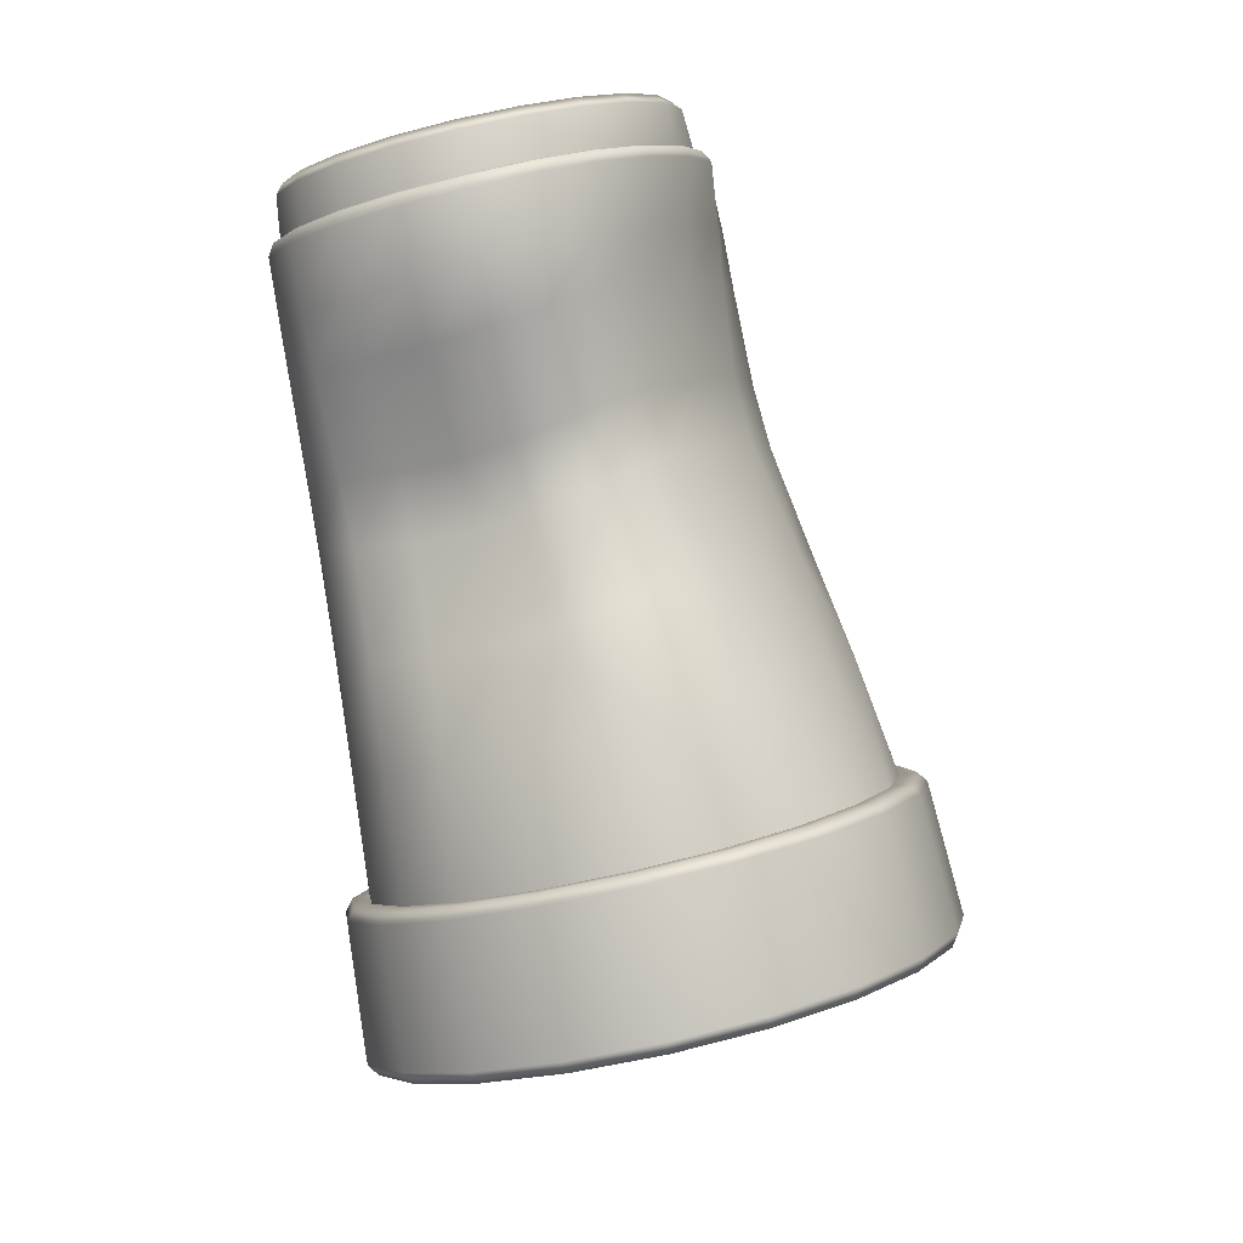
<metadata>
{"format":"obj","ext":"obj","renderer":"f3d","projection":"perspective","resolution":1024,"background":"white","views":[{"elev":-33.7,"azim":99.0,"up":"+Z"}]}
</metadata>
<code>
g default
v 0.09532 0.9418 -1.019
v 0.309 0.7363 -1.216
v 0.4454 0.4556 -1.368
v 0.4911 0.1182 -1.459
v 0.4417 -0.2372 -1.48
v 0.3019 -0.5737 -1.43
v 0.08559 -0.8552 -1.313
v -0.1862 -1.052 -1.141
v -0.4869 -1.141 -0.9303
v -0.7869 -1.115 -0.7018
v -1.057 -0.9766 -0.4779
v -1.271 -0.7407 -0.2805
v -1.407 -0.4335 -0.1289
v -1.453 -0.08828 -0.03798
v -1.403 0.2593 -0.01658
v -1.264 0.5751 -0.06683
v -1.047 0.831 -0.1838
v -0.7755 1.006 -0.356
v -0.4748 1.088 -0.5667
v -0.1748 1.064 -0.7952
v 1.358 0.4331 1.359
v 1.567 0.3185 1.186
v 1.126 0.4794 1.536
v 0.8936 0.4371 1.699
v 0.6834 0.3008 1.832
v 0.516 0.09645 1.922
v 0.4079 -0.1549 1.961
v 0.3697 -0.4289 1.945
v 0.405 -0.6983 1.874
v 0.5105 -0.9358 1.757
v 0.6758 -1.117 1.604
v 0.8848 -1.225 1.431
v 1.117 -1.247 1.254
v 1.349 -1.182 1.091
v 1.56 -1.038 0.9582
v 1.727 -0.8277 0.8677
v 1.835 -0.5743 0.8288
v 1.873 -0.3041 0.8454
v 1.838 -0.0564 0.9158
v 1.733 0.1527 1.033
v 1.44 0.2863 1.014
v 1.606 0.1275 0.8613
v 1.712 -0.06418 0.7438
v 1.746 -0.29 0.6737
v 1.705 -0.544 0.6584
v 1.6 -0.7979 0.6959
v 1.433 -1.009 0.7863
v 1.222 -1.154 0.9199
v 0.9891 -1.219 1.083
v 0.7565 -1.197 1.26
v 0.5471 -1.089 1.434
v 0.3815 -0.9071 1.587
v 0.2758 -0.6687 1.704
v 0.2403 -0.3984 1.775
v 0.2794 -0.1231 1.789
v 0.3872 0.1294 1.752
v 0.5547 0.3341 1.662
v 0.7654 0.4527 1.528
v 0.9984 0.4716 1.365
v 1.231 0.4074 1.188
v 1.564 0.3676 1.122
v 1.578 0.3445 1.172
v 1.742 0.192 0.9586
v 1.749 0.1733 1.014
v 1.855 -0.02726 0.8327
v 1.858 -0.04238 0.8925
v 1.893 -0.2881 0.7572
v 1.895 -0.2985 0.8197
v 1.852 -0.5769 0.7394
v 1.855 -0.5784 0.8025
v 1.736 -0.8498 0.7811
v 1.743 -0.841 0.8428
v 1.556 -1.076 0.8783
v 1.57 -1.058 0.9364
v 1.33 -1.232 1.021
v 1.353 -1.209 1.074
v 1.081 -1.302 1.196
v 1.112 -1.276 1.243
v 0.8316 -1.278 1.386
v 0.8716 -1.253 1.426
v 0.6073 -1.163 1.572
v 0.6554 -1.142 1.605
v 0.4299 -0.9672 1.736
v 0.4843 -0.9535 1.763
v 0.3166 -0.7116 1.862
v 0.3751 -0.7074 1.884
v 0.2787 -0.4217 1.937
v 0.3385 -0.4284 1.957
v 0.3197 -0.1268 1.955
v 0.3781 -0.1444 1.974
v 0.4358 0.1437 1.913
v 0.49 0.1159 1.934
v 0.6154 0.3636 1.816
v 0.6632 0.3277 1.841
v 0.8411 0.5081 1.673
v 0.8808 0.4688 1.703
v 1.091 0.5479 1.498
v 1.121 0.5122 1.534
v 1.34 0.4927 1.308
v 1.362 0.4635 1.351
v 1.473 0.3751 1.537
v 1.457 0.4157 1.5
v 1.66 0.309 1.332
v 1.667 0.2745 1.377
v 1.257 0.4023 1.702
v 1.231 0.4471 1.672
v 1.041 0.3473 1.853
v 1.005 0.3912 1.831
v 0.846 0.2193 1.977
v 0.8 0.2571 1.96
v 0.6905 0.02995 2.061
v 0.6372 0.05858 2.048
v 0.5901 -0.203 2.097
v 0.5321 -0.1856 2.086
v 0.5546 -0.4568 2.081
v 0.4949 -0.4518 2.07
v 0.5874 -0.7063 2.016
v 0.5293 -0.7134 2.001
v 0.6854 -0.9264 1.907
v 0.6319 -0.9442 1.887
v 0.839 -1.095 1.765
v 0.7927 -1.121 1.739
v 1.033 -1.194 1.604
v 0.996 -1.225 1.57
v 1.249 -1.215 1.44
v 1.222 -1.247 1.398
v 1.465 -1.155 1.289
v 1.448 -1.184 1.24
v 1.66 -1.021 1.165
v 1.653 -1.043 1.11
v 1.816 -0.8273 1.081
v 1.815 -0.8398 1.022
v 1.916 -0.5925 1.045
v 1.921 -0.5935 0.9844
v 1.951 -0.3404 1.06
v 1.958 -0.3295 1
v 1.919 -0.09585 1.126
v 1.923 -0.07465 1.069
v 1.821 0.1139 1.235
v 1.821 0.1422 1.183
v 0.1306 1.007 -1.036
v 0.1216 1.049 -1.082
v 0.3574 0.7879 -1.245
v 0.3554 0.822 -1.298
v 0.5022 0.4879 -1.406
v 0.5046 0.5094 -1.464
v 0.5507 0.1284 -1.503
v 0.5546 0.1386 -1.563
v 0.4982 -0.2503 -1.525
v 0.5005 -0.2523 -1.587
v 0.3499 -0.6089 -1.472
v 0.3476 -0.6226 -1.532
v 0.1203 -0.9091 -1.348
v 0.1109 -0.9325 -1.404
v -0.1682 -1.118 -1.165
v -0.1865 -1.148 -1.215
v -0.4872 -1.214 -0.9414
v -0.5154 -1.247 -0.9848
v -0.8057 -1.186 -0.6989
v -0.8437 -1.218 -0.7349
v -1.092 -1.038 -0.4613
v -1.139 -1.065 -0.4899
v -1.319 -0.7862 -0.2518
v -1.373 -0.8053 -0.2739
v -1.464 -0.4587 -0.09096
v -1.522 -0.4671 -0.1081
v -1.512 -0.09066 0.005564
v -1.572 -0.08726 -0.008574
v -1.46 0.2795 0.02827
v -1.518 0.2946 0.01484
v -1.312 0.6155 -0.02505
v -1.365 0.641 -0.04013
v -1.082 0.8875 -0.1492
v -1.129 0.9211 -0.1681
v -0.7935 1.074 -0.332
v -0.8312 1.113 -0.3566
v -0.4745 1.16 -0.5556
v -0.5023 1.202 -0.587
v -0.156 1.136 -0.798
v -0.174 1.181 -0.837
v -0.2007 1.151 -1.554
v -0.2488 1.126 -1.588
v 0.04151 0.9151 -1.778
v -0.01294 0.897 -1.805
v 0.1961 0.5921 -1.949
v 0.1376 0.5829 -1.973
v 0.2479 0.2102 -2.052
v 0.1881 0.2115 -2.073
v 0.1919 -0.1933 -2.077
v 0.1335 -0.1806 -2.097
v 0.03349 -0.5759 -2.02
v -0.02075 -0.5525 -2.041
v -0.2117 -0.8965 -1.887
v -0.2596 -0.864 -1.912
v -0.5198 -1.12 -1.692
v -0.5596 -1.081 -1.722
v -0.8605 -1.222 -1.453
v -0.8915 -1.181 -1.49
v -1.201 -1.192 -1.194
v -1.223 -1.152 -1.237
v -1.507 -1.034 -0.9406
v -1.521 -0.9979 -0.9903
v -1.749 -0.7652 -0.7169
v -1.757 -0.7368 -0.7724
v -1.903 -0.4158 -0.5451
v -1.907 -0.3973 -0.605
v -1.955 -0.0238 -0.442
v -1.958 -0.01633 -0.5046
v -1.899 0.3696 -0.4177
v -1.903 0.3661 -0.481
v -1.741 0.7259 -0.4747
v -1.749 0.7126 -0.5365
v -1.496 1.013 -0.6072
v -1.51 0.9925 -0.6656
v -1.188 1.21 -0.8024
v -1.21 1.184 -0.8557
v -0.8469 1.302 -1.041
v -0.8782 1.273 -1.088
v -0.5068 1.282 -1.3
v -0.547 1.254 -1.34
v -0.2931 1.046 -1.567
v -0.2841 1.006 -1.521
v -0.07367 0.8328 -1.77
v -0.07171 0.7996 -1.717
v 0.06639 0.5417 -1.925
v 0.06387 0.5183 -1.867
v 0.1133 0.198 -2.019
v 0.1093 0.1863 -1.958
v 0.06257 -0.1648 -2.041
v 0.06017 -0.164 -1.979
v -0.08094 -0.5087 -1.989
v -0.07874 -0.4961 -1.929
v -0.3031 -0.7969 -1.869
v -0.2938 -0.7744 -1.813
v -0.5823 -0.998 -1.692
v -0.564 -0.9685 -1.642
v -0.891 -1.09 -1.476
v -0.8629 -1.058 -1.432
v -1.199 -1.064 -1.241
v -1.161 -1.032 -1.205
v -1.477 -0.9215 -1.011
v -1.43 -0.895 -0.9826
v -1.696 -0.6803 -0.8083
v -1.642 -0.6621 -0.7864
v -1.836 -0.3664 -0.6527
v -1.778 -0.3592 -0.6357
v -1.883 -0.01402 -0.5592
v -1.823 -0.01893 -0.5452
v -1.832 0.3401 -0.5373
v -1.774 0.3231 -0.524
v -1.689 0.6613 -0.5889
v -1.635 0.6336 -0.5739
v -1.467 0.9212 -0.709
v -1.42 0.885 -0.6902
v -1.187 1.099 -0.8859
v -1.15 1.057 -0.8614
v -0.8787 1.182 -1.102
v -0.8509 1.138 -1.071
v -0.5705 1.165 -1.337
v -0.5527 1.121 -1.298
v 0.6585 0.4744 0.3621
v 0.3865 0.6062 0.5692
v 0.1251 0.659 0.7324
v -0.09446 0.5889 0.8222
v -0.2567 0.3872 0.8444
v -0.366 0.09071 0.8469
v -0.4288 -0.237 0.8719
v -0.4264 -0.561 0.8861
v -0.3315 -0.8459 0.8196
v -0.1414 -1.063 0.6497
v 0.1035 -1.19 0.4467
v 0.3755 -1.215 0.2396
v 0.6291 -1.135 0.05712
v 0.7568 -0.9585 -0.04572
v 0.8048 -0.7064 -0.08526
v 0.8743 -0.4386 -0.1051
v 0.9573 -0.2009 -0.1029
v 0.9942 -0.006933 -0.0556
v 0.9699 0.1571 0.03723
v 0.8765 0.3154 0.1712
v 0.8141 0.4343 0.5781
v 0.5472 0.5615 0.7812
v 0.2877 0.6092 0.9491
v 0.06964 0.536 1.044
v -0.09225 0.3345 1.072
v -0.2016 0.04174 1.08
v -0.2624 -0.2802 1.103
v -0.256 -0.5959 1.107
v -0.1584 -0.8736 1.03
v 0.0295 -1.085 0.8602
v 0.2697 -1.21 0.6611
v 0.5365 -1.234 0.4579
v 0.7915 -1.157 0.2762
v 0.9335 -0.9858 0.1677
v 0.9951 -0.7403 0.1224
v 1.067 -0.4773 0.1013
v 1.147 -0.242 0.1043
v 1.18 -0.04792 0.1519
v 1.149 0.1182 0.2462
v 1.04 0.2774 0.3854
v 0.6402 0.4912 -0.2238
v 0.7989 0.3256 -0.3901
v 0.861 0.1421 -0.5026
v 0.8398 -0.07986 -0.5591
v 0.7548 -0.3502 -0.5618
v 0.6629 -0.6499 -0.5323
v 0.5646 -0.9169 -0.4695
v 0.3754 -1.102 -0.3375
v 0.09513 -1.187 -0.1408
v -0.186 -1.162 0.07327
v -0.4391 -1.03 0.2831
v -0.6392 -0.8036 0.4677
v -0.7518 -0.5083 0.5723
v -0.7677 -0.1755 0.5907
v -0.7082 0.1602 0.5783
v -0.59 0.4653 0.5626
v -0.412 0.6917 0.5142
v -0.1732 0.7888 0.392
v 0.1064 0.76 0.1999
v 0.3876 0.6447 -0.01419
v 0.3845 0.733 -0.5975
v 0.591 0.5506 -0.7883
v 0.7228 0.3246 -0.9348
v 0.759 0.04555 -1.019
v 0.6984 -0.2826 -1.034
v 0.5722 -0.6116 -0.9895
v 0.375 -0.8864 -0.8818
v 0.1123 -1.078 -0.7153
v -0.1783 -1.165 -0.5117
v -0.4683 -1.139 -0.2909
v -0.7294 -1.004 -0.07445
v -0.936 -0.7731 0.1164
v -1.068 -0.4723 0.2629
v -1.109 -0.1334 0.3444
v -1.058 0.2088 0.3566
v -0.9258 0.5206 0.3148
v -0.72 0.7725 0.2099
v -0.4573 0.9236 0.04336
v -0.1667 0.9487 -0.1603
v 0.1234 0.8731 -0.3811
v 1.281 0.2977 0.7089
v 1.457 0.1337 0.542
v 1.537 -0.04928 0.4281
v 1.531 -0.2652 0.3699
v 1.465 -0.5183 0.3623
v 1.373 -0.7906 0.3924
v 1.248 -1.028 0.466
v 1.037 -1.192 0.6037
v 0.778 -1.266 0.7855
v 0.519 -1.241 0.9827
v 0.2859 -1.121 1.176
v 0.1014 -0.9168 1.346
v -0.01146 -0.6492 1.465
v -0.03555 -0.3457 1.506
v 0.01636 -0.03642 1.501
v 0.13 0.2475 1.475
v 0.3016 0.4639 1.412
v 0.5289 0.5635 1.281
v 0.7884 0.5464 1.099
v 1.047 0.4438 0.9021
v -0.4412 -0.2185 0.756
v -0.4389 -0.5228 0.7692
v -0.3509 -0.7917 0.7104
v -0.173 -0.9962 0.5535
v 0.05791 -1.116 0.3621
v 0.3144 -1.139 0.1668
v 0.5482 -1.064 -0.002842
v 0.6638 -0.8977 -0.09766
v 0.7103 -0.6626 -0.1355
v 0.7747 -0.4167 -0.1538
v 0.8482 -0.1979 -0.1495
v 0.8819 -0.01774 -0.1044
v 0.8626 0.1361 -0.01847
v 0.7807 0.2853 0.1051
v 0.5813 0.4339 0.2823
v 0.325 0.5569 0.4771
v 0.08058 0.6078 0.6259
v -0.1252 0.5467 0.7073
v -0.2786 0.3643 0.7294
v -0.3823 0.08903 0.7331
v -0.09335 -0.3093 1.251
v -0.08094 -0.5966 1.238
v 0.01445 -0.8495 1.154
v 0.1879 -1.043 0.9946
v 0.408 -1.156 0.8122
v 0.6525 -1.179 0.626
v 0.8921 -1.109 0.4568
v 1.046 -0.954 0.3469
v 1.127 -0.7318 0.2943
v 1.2 -0.4934 0.2718
v 1.266 -0.2757 0.2774
v 1.289 -0.09136 0.3246
v 1.247 0.068 0.4169
v 1.124 0.2181 0.5552
v 0.9069 0.3603 0.7361
v 0.6623 0.47 0.9223
v 0.4214 0.5061 1.084
v 0.2172 0.4347 1.181
v 0.0635 0.2503 1.221
v -0.04015 -0.01647 1.236
v -0.7825 -0.1624 0.505
v -0.7638 -0.4758 0.4784
v -0.6543 -0.7539 0.3722
v -0.4647 -0.9671 0.197
v -0.225 -1.092 -0.00161
v 0.04119 -1.116 -0.2043
v 0.3075 -1.036 -0.391
v 0.4989 -0.8601 -0.5215
v 0.6066 -0.6078 -0.5875
v 0.6982 -0.3258 -0.6175
v 0.7731 -0.06945 -0.6124
v 0.7868 0.1443 -0.5561
v 0.7201 0.3222 -0.446
v 0.5577 0.4805 -0.2831
v 0.3181 0.623 -0.08443
v 0.05187 0.7262 0.1183
v -0.2136 0.7481 0.3021
v -0.4421 0.6543 0.4235
v -0.6139 0.4414 0.4774
v -0.7277 0.1538 0.4968
v -1.138 -0.1208 0.2247
v -1.096 -0.4415 0.1409
v -0.9706 -0.7262 0.001226
v -0.7737 -0.9443 -0.1807
v -0.5248 -1.073 -0.387
v -0.2483 -1.097 -0.5975
v 0.02874 -1.014 -0.7916
v 0.2792 -0.8325 -0.9503
v 0.4781 -0.5723 -1.058
v 0.6047 -0.2606 -1.103
v 0.6529 0.05859 -1.085
v 0.6108 0.3349 -1.001
v 0.4851 0.5595 -0.8612
v 0.2882 0.7369 -0.6793
v 0.03929 0.8657 -0.473
v -0.2372 0.9267 -0.2625
v -0.5142 0.8901 -0.06836
v -0.7647 0.7377 0.09036
v -0.9639 0.4983 0.1976
v -1.092 0.203 0.2422
v -1.39 -0.08829 -0.05783
v -1.346 -0.4146 -0.1441
v -1.217 -0.7048 -0.2878
v -1.014 -0.9276 -0.4749
v -0.7583 -1.058 -0.6872
v -0.4738 -1.083 -0.9038
v -0.1888 -0.998 -1.104
v 0.06892 -0.8126 -1.267
v 0.2741 -0.5465 -1.378
v 0.4065 -0.2285 -1.425
v 0.4534 0.1074 -1.405
v 0.4101 0.4262 -1.319
v 0.2808 0.6895 -1.175
v 0.07815 0.8834 -0.988
v -0.1779 1.001 -0.7757
v -0.4624 1.026 -0.5591
v -0.7475 0.9487 -0.3594
v -1.005 0.7823 -0.1961
v -1.21 0.5396 -0.08518
v -1.343 0.2405 -0.03754
v 1.591 0.1636 0.7305
v 1.41 0.3326 0.8979
v 1.181 0.4692 1.088
v 0.9266 0.5507 1.282
v 0.6716 0.5426 1.46
v 0.4412 0.4215 1.606
v 0.2618 0.1983 1.695
v 0.1459 -0.07924 1.731
v 0.1003 -0.3816 1.722
v 0.1359 -0.6788 1.653
v 0.2515 -0.9407 1.524
v 0.4328 -1.141 1.357
v 0.6619 -1.259 1.167
v 0.9164 -1.283 0.9732
v 1.171 -1.211 0.7945
v 1.402 -1.051 0.6485
v 1.57 -0.8189 0.5563
v 1.676 -0.5414 0.5192
v 1.729 -0.2711 0.5324
v 1.705 -0.03525 0.6027
g Cup3
f 41 42 43 44 45 46 47 48 49 50 51 52 53 54 55 56 57 58 59 60
f 61 62 64 63
f 62 61 99 100
f 63 64 66 65
f 65 66 68 67
f 67 68 70 69
f 69 70 72 71
f 71 72 74 73
f 73 74 76 75
f 75 76 78 77
f 77 78 80 79
f 79 80 82 81
f 81 82 84 83
f 83 84 86 85
f 85 86 88 87
f 87 88 90 89
f 89 90 92 91
f 91 92 94 93
f 93 94 96 95
f 95 96 98 97
f 97 98 100 99
f 101 102 106 105
f 102 101 104 103
f 103 104 139 140
f 105 106 108 107
f 107 108 110 109
f 109 110 112 111
f 111 112 114 113
f 113 114 116 115
f 115 116 118 117
f 117 118 120 119
f 119 120 122 121
f 121 122 124 123
f 123 124 126 125
f 125 126 128 127
f 127 128 130 129
f 129 130 132 131
f 131 132 134 133
f 133 134 136 135
f 135 136 138 137
f 137 138 140 139
f 141 142 180 179
f 142 141 143 144
f 144 143 145 146
f 146 145 147 148
f 148 147 149 150
f 150 149 151 152
f 152 151 153 154
f 154 153 155 156
f 156 155 157 158
f 158 157 159 160
f 160 159 161 162
f 162 161 163 164
f 164 163 165 166
f 166 165 167 168
f 168 167 169 170
f 170 169 171 172
f 172 171 173 174
f 174 173 175 176
f 176 175 177 178
f 178 177 179 180
f 181 182 220 219
f 182 181 183 184
f 184 183 185 186
f 186 185 187 188
f 188 187 189 190
f 190 189 191 192
f 192 191 193 194
f 194 193 195 196
f 196 195 197 198
f 198 197 199 200
f 200 199 201 202
f 202 201 203 204
f 204 203 205 206
f 206 205 207 208
f 208 207 209 210
f 210 209 211 212
f 212 211 213 214
f 214 213 215 216
f 216 215 217 218
f 218 217 219 220
f 221 222 260 259
f 222 221 223 224
f 224 223 225 226
f 226 225 227 228
f 228 227 229 230
f 230 229 231 232
f 232 231 233 234
f 234 233 235 236
f 236 235 237 238
f 238 237 239 240
f 240 239 241 242
f 242 241 243 244
f 244 243 245 246
f 246 245 247 248
f 248 247 249 250
f 250 249 251 252
f 252 251 253 254
f 254 253 255 256
f 256 255 257 258
f 258 257 259 260
f 341 342 299 300
f 342 343 298 299
f 343 344 297 298
f 344 345 296 297
f 345 346 295 296
f 346 347 294 295
f 347 348 293 294
f 348 349 292 293
f 349 350 291 292
f 350 351 290 291
f 351 352 289 290
f 352 353 288 289
f 353 354 287 288
f 354 355 286 287
f 355 356 285 286
f 356 357 284 285
f 357 358 283 284
f 358 359 282 283
f 359 360 281 282
f 360 341 300 281
f 104 101 105 107 109 111 113 115 117 119 121 123 125 127 129 131 133 135 137 139
f 62 100 21 22
f 100 98 23 21
f 98 96 24 23
f 96 94 25 24
f 94 92 26 25
f 92 90 27 26
f 90 88 28 27
f 88 86 29 28
f 86 84 30 29
f 84 82 31 30
f 82 80 32 31
f 80 78 33 32
f 78 76 34 33
f 76 74 35 34
f 74 72 36 35
f 72 70 37 36
f 70 68 38 37
f 68 66 39 38
f 66 64 40 39
f 64 62 22 40
f 22 21 102 103
f 21 23 106 102
f 23 24 108 106
f 24 25 110 108
f 25 26 112 110
f 26 27 114 112
f 27 28 116 114
f 28 29 118 116
f 29 30 120 118
f 30 31 122 120
f 31 32 124 122
f 32 33 126 124
f 33 34 128 126
f 34 35 130 128
f 35 36 132 130
f 36 37 134 132
f 37 38 136 134
f 38 39 138 136
f 39 40 140 138
f 40 22 103 140
f 1 2 143 141
f 2 3 145 143
f 3 4 147 145
f 4 5 149 147
f 5 6 151 149
f 6 7 153 151
f 7 8 155 153
f 8 9 157 155
f 9 10 159 157
f 10 11 161 159
f 11 12 163 161
f 12 13 165 163
f 13 14 167 165
f 14 15 169 167
f 15 16 171 169
f 16 17 173 171
f 17 18 175 173
f 18 19 177 175
f 19 20 179 177
f 20 1 141 179
f 142 144 183 181
f 144 146 185 183
f 146 148 187 185
f 148 150 189 187
f 150 152 191 189
f 152 154 193 191
f 154 156 195 193
f 156 158 197 195
f 158 160 199 197
f 160 162 201 199
f 162 164 203 201
f 164 166 205 203
f 166 168 207 205
f 168 170 209 207
f 170 172 211 209
f 172 174 213 211
f 174 176 215 213
f 176 178 217 215
f 178 180 219 217
f 180 142 181 219
f 182 184 223 221
f 184 186 225 223
f 186 188 227 225
f 188 190 229 227
f 190 192 231 229
f 192 194 233 231
f 194 196 235 233
f 196 198 237 235
f 198 200 239 237
f 200 202 241 239
f 202 204 243 241
f 204 206 245 243
f 206 208 247 245
f 208 210 249 247
f 210 212 251 249
f 212 214 253 251
f 214 216 255 253
f 216 218 257 255
f 218 220 259 257
f 220 182 221 259
f 222 224 453 454
f 224 226 452 453
f 226 228 451 452
f 228 230 450 451
f 230 232 449 450
f 232 234 448 449
f 234 236 447 448
f 236 238 446 447
f 238 240 445 446
f 240 242 444 445
f 242 244 443 444
f 244 246 442 443
f 246 248 441 442
f 248 250 460 441
f 250 252 459 460
f 252 254 458 459
f 254 256 457 458
f 256 258 456 457
f 258 260 455 456
f 260 222 454 455
f 339 340 20 19
f 338 339 19 18
f 337 338 18 17
f 336 337 17 16
f 335 336 16 15
f 334 335 15 14
f 333 334 14 13
f 332 333 13 12
f 331 332 12 11
f 330 331 11 10
f 329 330 10 9
f 328 329 9 8
f 327 328 8 7
f 326 327 7 6
f 325 326 6 5
f 324 325 5 4
f 323 324 4 3
f 322 323 3 2
f 321 322 2 1
f 340 321 1 20
f 282 281 261 262
f 283 282 262 263
f 284 283 263 264
f 285 284 264 265
f 286 285 265 266
f 287 286 266 267
f 288 287 267 268
f 289 288 268 269
f 290 289 269 270
f 291 290 270 271
f 292 291 271 272
f 293 292 272 273
f 294 293 273 274
f 295 294 274 275
f 296 295 275 276
f 297 296 276 277
f 298 297 277 278
f 299 298 278 279
f 300 299 279 280
f 281 300 280 261
f 280 279 302 301
f 279 278 303 302
f 278 277 304 303
f 277 276 305 304
f 276 275 306 305
f 275 274 307 306
f 274 273 308 307
f 273 272 309 308
f 272 271 310 309
f 271 270 311 310
f 270 269 312 311
f 269 268 313 312
f 268 267 314 313
f 267 266 315 314
f 266 265 316 315
f 265 264 317 316
f 264 263 318 317
f 263 262 319 318
f 262 261 320 319
f 261 280 301 320
f 301 302 322 321
f 302 303 323 322
f 303 304 324 323
f 304 305 325 324
f 305 306 326 325
f 306 307 327 326
f 307 308 328 327
f 308 309 329 328
f 309 310 330 329
f 310 311 331 330
f 311 312 332 331
f 312 313 333 332
f 313 314 334 333
f 314 315 335 334
f 315 316 336 335
f 316 317 337 336
f 317 318 338 337
f 318 319 339 338
f 319 320 340 339
f 320 301 321 340
f 61 63 461 462
f 63 65 480 461
f 65 67 479 480
f 67 69 478 479
f 69 71 477 478
f 71 73 476 477
f 73 75 475 476
f 75 77 474 475
f 77 79 473 474
f 79 81 472 473
f 81 83 471 472
f 83 85 470 471
f 85 87 469 470
f 87 89 468 469
f 89 91 467 468
f 91 93 466 467
f 93 95 465 466
f 95 97 464 465
f 97 99 463 464
f 99 61 462 463
f 362 361 381 382
f 363 362 382 383
f 364 363 383 384
f 365 364 384 385
f 366 365 385 386
f 367 366 386 387
f 368 367 387 388
f 369 368 388 389
f 370 369 389 390
f 371 370 390 391
f 372 371 391 392
f 373 372 392 393
f 374 373 393 394
f 375 374 394 395
f 376 375 395 396
f 377 376 396 397
f 378 377 397 398
f 379 378 398 399
f 380 379 399 400
f 361 380 400 381
f 382 381 54 53
f 383 382 53 52
f 384 383 52 51
f 385 384 51 50
f 386 385 50 49
f 387 386 49 48
f 388 387 48 47
f 389 388 47 46
f 390 389 46 45
f 391 390 45 44
f 392 391 44 43
f 393 392 43 42
f 394 393 42 41
f 395 394 41 60
f 396 395 60 59
f 397 396 59 58
f 398 397 58 57
f 399 398 57 56
f 400 399 56 55
f 381 400 55 54
f 402 401 361 362
f 403 402 362 363
f 404 403 363 364
f 405 404 364 365
f 406 405 365 366
f 407 406 366 367
f 408 407 367 368
f 409 408 368 369
f 410 409 369 370
f 411 410 370 371
f 412 411 371 372
f 413 412 372 373
f 414 413 373 374
f 415 414 374 375
f 416 415 375 376
f 417 416 376 377
f 418 417 377 378
f 419 418 378 379
f 420 419 379 380
f 401 420 380 361
f 422 421 401 402
f 423 422 402 403
f 424 423 403 404
f 425 424 404 405
f 426 425 405 406
f 427 426 406 407
f 428 427 407 408
f 429 428 408 409
f 430 429 409 410
f 431 430 410 411
f 432 431 411 412
f 433 432 412 413
f 434 433 413 414
f 435 434 414 415
f 436 435 415 416
f 437 436 416 417
f 438 437 417 418
f 439 438 418 419
f 440 439 419 420
f 421 440 420 401
f 442 441 421 422
f 443 442 422 423
f 444 443 423 424
f 445 444 424 425
f 446 445 425 426
f 447 446 426 427
f 448 447 427 428
f 449 448 428 429
f 450 449 429 430
f 451 450 430 431
f 452 451 431 432
f 453 452 432 433
f 454 453 433 434
f 455 454 434 435
f 456 455 435 436
f 457 456 436 437
f 458 457 437 438
f 459 458 438 439
f 460 459 439 440
f 441 460 440 421
f 462 461 342 341
f 463 462 341 360
f 464 463 360 359
f 465 464 359 358
f 466 465 358 357
f 467 466 357 356
f 468 467 356 355
f 469 468 355 354
f 470 469 354 353
f 471 470 353 352
f 472 471 352 351
f 473 472 351 350
f 474 473 350 349
f 475 474 349 348
f 476 475 348 347
f 477 476 347 346
f 478 477 346 345
f 479 478 345 344
f 480 479 344 343
f 461 480 343 342

</code>
